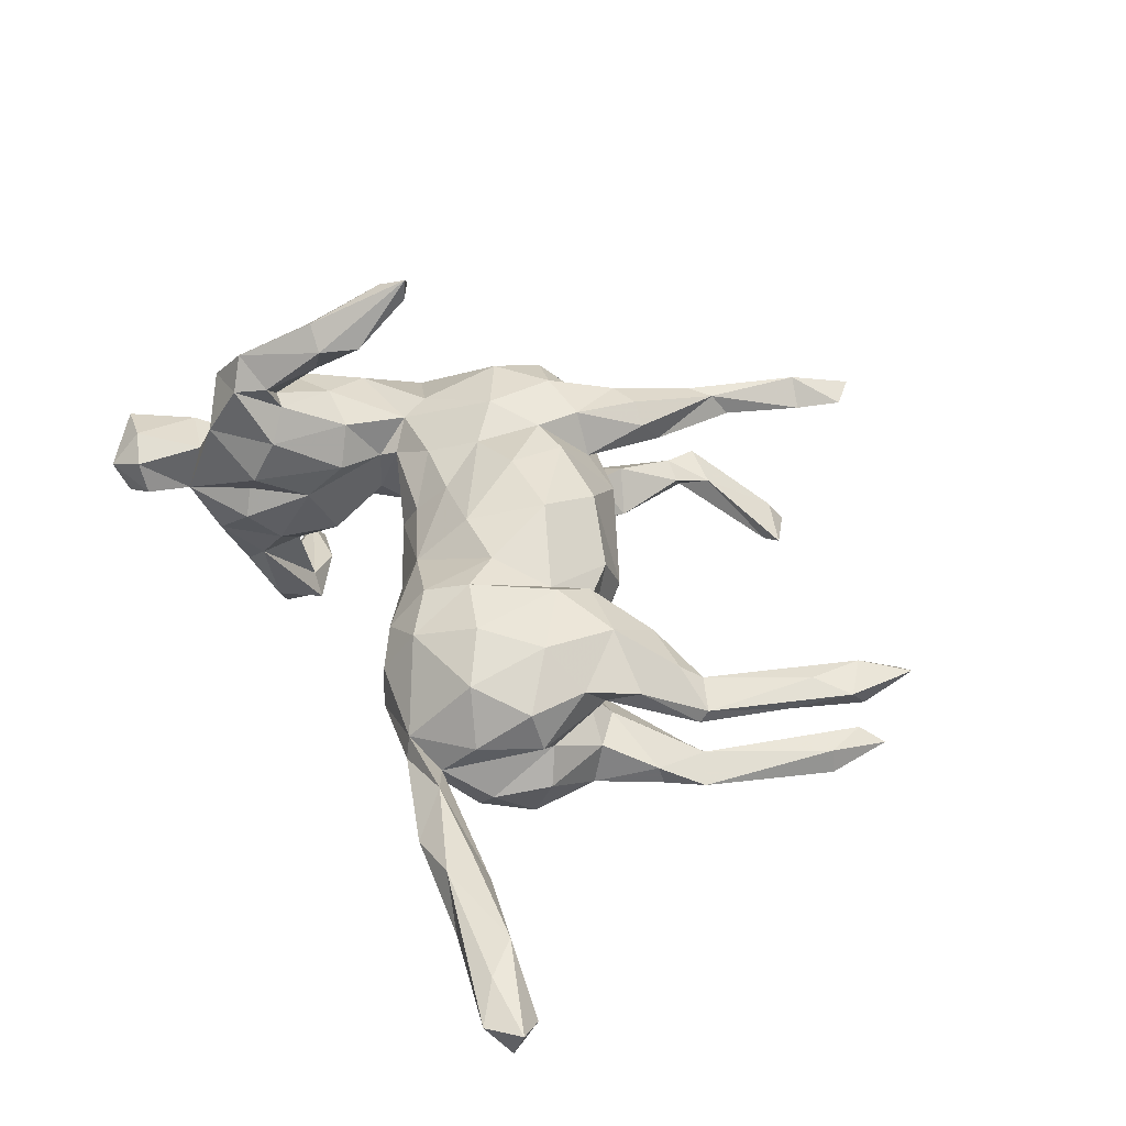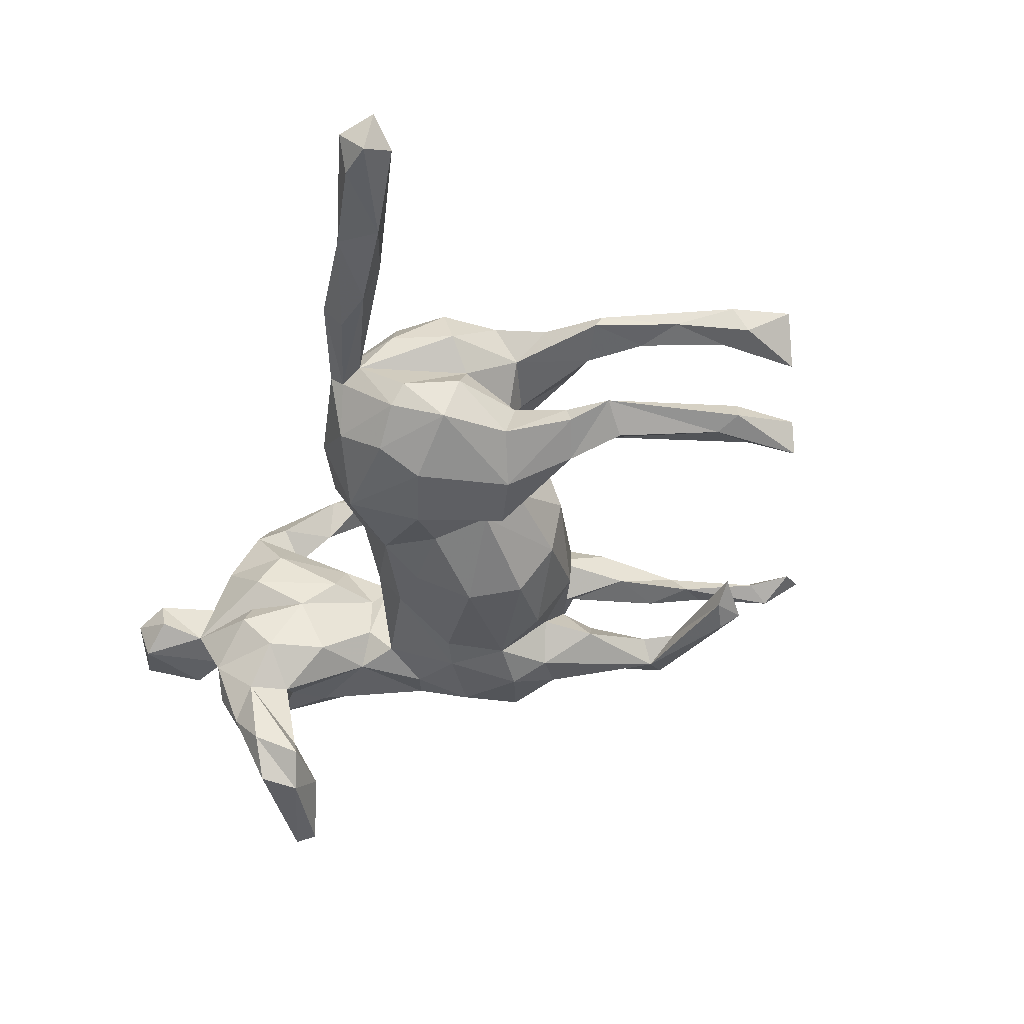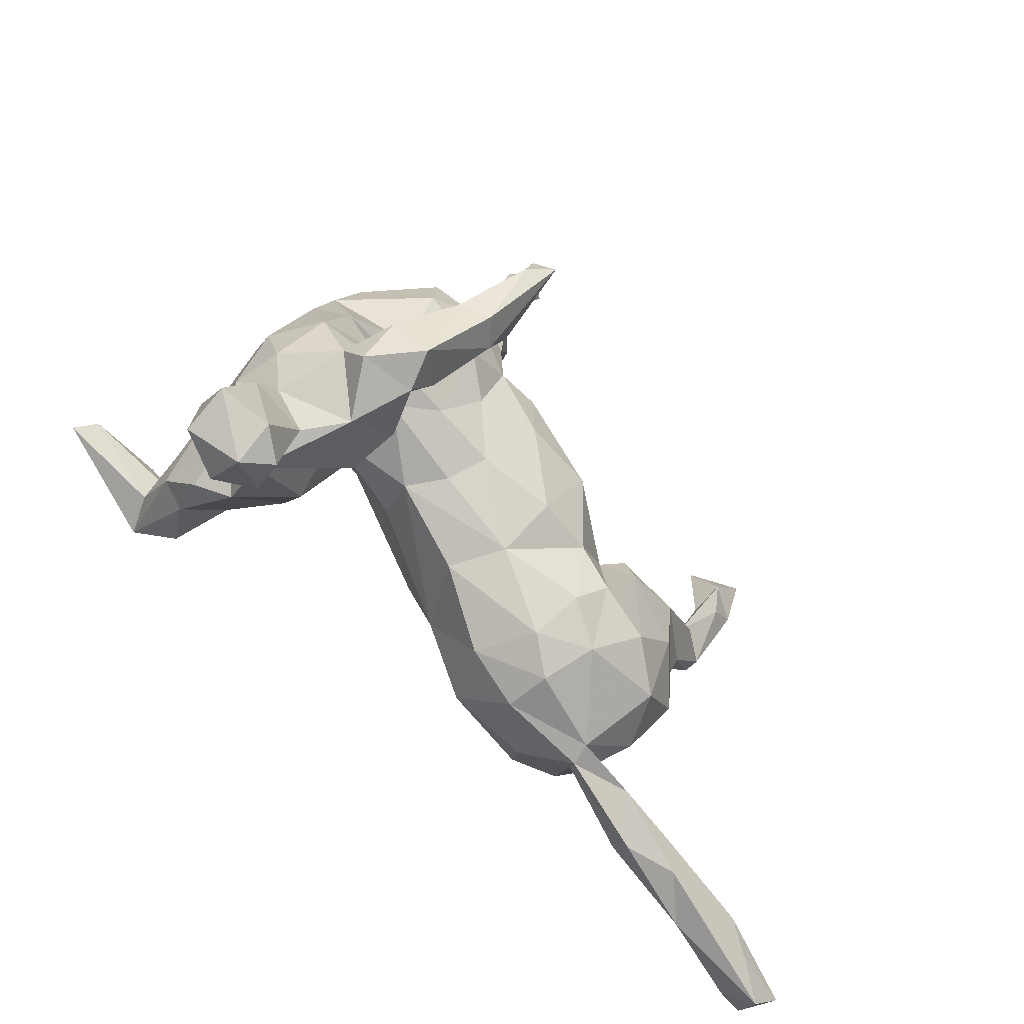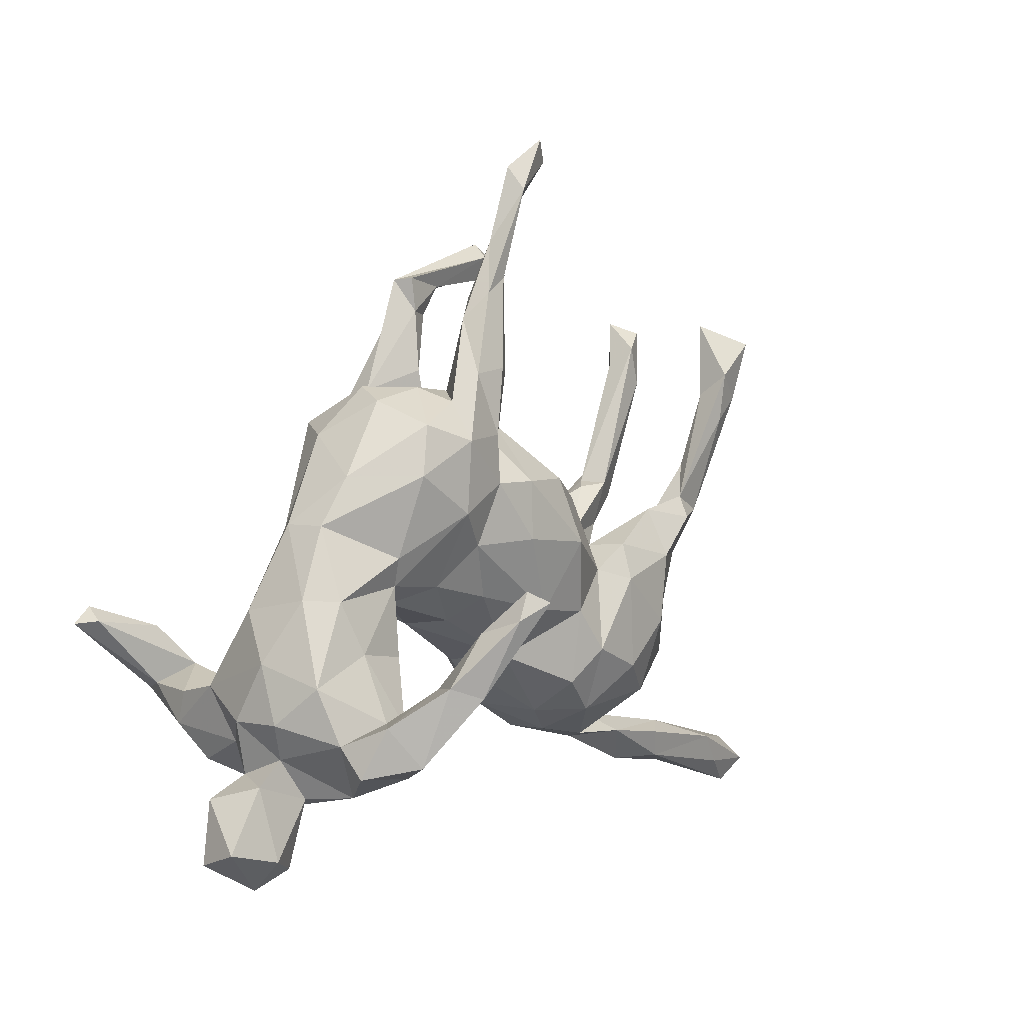
<metadata>
{"format":"obj","ext":"obj","renderer":"f3d","projection":"perspective","resolution":1024,"background":"white","views":[{"elev":46.0,"azim":53.7,"up":"+Z"},{"elev":-41.5,"azim":63.5,"up":"+Z"},{"elev":-49.1,"azim":-52.7,"up":"+Y"},{"elev":10.1,"azim":-51.6,"up":"+Y"}]}
</metadata>
<code>
v 0.3048 -0.1107 0.1467
v 0.611 0.3021 0.1012
v 0.3846 -0.3826 0.001059
v 0.3637 -0.1721 -0.1097
v 0.537 0.1827 0.09953
v -0.4891 -0.3493 -0.0316
v -0.2649 0.03021 0.08288
v 0.1441 0.4365 -0.09641
v 0.1739 -0.1269 -0.1512
v 0.6078 -0.3873 0.03604
v 0.1838 -0.0138 -0.1119
v -0.02919 0.07046 0.1469
v -0.1117 -0.05054 0.05031
v -0.3253 -0.2326 -0.03036
v -0.3796 0.02735 0.08481
v 0.322 -0.002873 -0.04967
v -0.501 -0.2165 0.04206
v 0.5268 0.2068 -0.1222
v 0.04731 0.5979 0.03545
v 0.003597 0.1694 -0.1242
v 0.03771 0.214 -0.04743
v -0.3673 0.1221 -0.02451
v 0.2328 0.0212 0.1219
v -0.2573 0.03857 0.3225
v -0.05518 0.3968 -0.05582
v 0.1346 0.1295 -0.08479
v -0.2059 0.3003 -0.02806
v 0.09693 -0.1744 0.1257
v -0.2425 0.01122 -0.06652
v -0.4234 -0.2496 0.05397
v 0.427 0.07319 -0.1049
v -0.01836 0.4496 0.08323
v -0.3279 -0.1487 0.1547
v -0.2445 0.1569 -0.1217
v 0.4058 0.0682 -0.08899
v -0.1355 0.1953 -0.1488
v 0.3646 -0.05288 -0.04872
v -0.002982 -0.1223 0.07251
v -0.07037 0.311 -0.03693
v 0.08589 0.09638 -0.1447
v -0.304 -0.003598 0.2725
v 0.2984 -0.2863 -0.001024
v 0.4885 0.03634 0.08276
v -0.465 -0.05471 0.0147
v -0.4184 0.03127 0.04951
v -0.4522 -0.3438 0.04808
v -0.2706 -0.104 -0.08417
v -0.08501 0.1593 0.1297
v 0.3286 -0.009143 0.1393
v -0.438 -0.1569 0.1347
v -0.2828 -0.06556 0.1054
v -0.3849 -0.1817 0.2362
v 0.01954 -0.05827 -0.1277
v -0.2306 0.2865 0.02293
v -0.1762 0.01516 0.08592
v -0.4003 -0.1378 -0.265
v -0.3121 -0.2187 0.05092
v 0.7105 -0.4169 -0.006381
v 0.4649 -0.3904 0.02693
v 0.4551 -0.3463 0.03363
v -0.2238 0.2422 -0.1179
v -0.08681 0.1484 -0.1321
v -0.3607 -0.101 -0.3187
v 0.3846 0.03191 -0.1313
v 0.07927 -0.2248 0.06582
v -0.3044 -0.1833 0.113
v -0.4571 -0.1879 0.03956
v 0.5319 -0.422 -0.01708
v 0.09855 0.6148 0.06606
v 0.6618 -0.4643 -0.02727
v -0.1428 -0.05767 -0.004813
v -0.3577 -0.07189 0.2622
v -0.05552 0.3235 0.1113
v -0.1588 0.2997 0.03699
v -0.1548 0.23 0.1339
v -0.0837 -0.01363 0.09715
v 0.5882 0.2389 0.05607
v 0.2159 -0.279 -0.07205
v -0.2962 -0.01916 -0.07954
v -0.3924 -0.206 -0.1944
v -0.3288 -0.1707 0.2001
v 0.2107 0.02864 -0.06463
v 0.3451 -0.3203 0.03207
v -0.3188 -0.08837 0.2086
v -0.4752 -0.01764 -0.3231
v -0.4278 -0.1806 -0.1917
v -0.3378 -0.1388 -0.141
v -0.0653 0.2553 -0.02983
v 0.4388 0.06599 0.08813
v 0.01745 0.2283 0.03408
v -0.343 -0.1842 -0.2509
v 0.4278 0.002412 -0.07866
v 0.04779 0.02277 -0.161
v 0.2629 -0.2317 -0.1181
v -0.1065 -0.033 -0.0705
v 0.125 -0.07468 -0.1325
v -0.2589 0.04238 0.3561
v 0.1556 0.136 -0.002873
v -0.303 -0.1889 -0.08248
v 0.1076 -0.06295 0.1331
v 0.5486 0.3271 -0.135
v 0.1187 -0.2188 -0.1115
v -0.04036 0.4099 -0.1033
v -0.3175 0.19 0.04186
v 0.2967 -0.007673 0.03829
v -0.02309 0.3144 0.08992
v 0.1318 -0.2748 -0.02251
v 0.6882 -0.4877 0.01454
v 0.01984 -0.04713 0.1315
v -0.3936 -0.04692 -0.09085
v 0.1799 0.4347 -0.07195
v -0.3631 -0.137 0.1526
v 0.5616 0.3329 0.04209
v -0.0214 0.3879 -0.06932
v 0.02525 0.578 0.08665
v 0.07773 0.1445 0.1144
v 0.1062 0.4622 -0.1072
v -0.2706 0.2347 -0.05538
v 0.5411 0.1385 0.06681
v 0.3235 -0.2411 -0.0831
v -0.1359 0.2703 -0.1186
v 0.3836 -0.1566 -0.04746
v 0.2351 0.02129 -0.09779
v -0.436 -0.3421 0.000367
v 0.06021 0.5631 0.05467
v 0.4149 -0.02425 0.09141
v -0.07997 0.2295 0.1218
v 0.3069 -0.03628 -0.1494
v 0.4853 0.02544 0.06339
v 0.4991 -0.3413 0.002046
v -0.4241 -0.2767 -0.01739
v 0.2432 -0.3029 0.03197
v 0.4641 -0.3509 -0.03519
v 0.3462 -0.2324 -0.05384
v 0.3339 0.05961 0.09785
v -0.1254 0.06622 -0.118
v 0.5894 -0.3826 -0.0363
v 0.5632 0.2219 -0.1122
v -0.1668 0.1264 0.1369
v -0.2591 -0.02353 -0.03094
v -0.563 -0.2969 0.04798
v -0.01728 0.5017 0.0565
v -0.4498 -0.07891 0.1042
v 0.383 -0.1698 0.04443
v -0.3489 -0.2001 -0.1477
v 0.2233 -0.03023 0.1448
v 0.1677 0.09923 0.0698
v -0.363 0.1256 0.03476
v -0.2449 0.1891 0.1213
v 0.7353 -0.4567 0.02417
v -0.1055 0.3194 0.1061
v -0.2781 0.05799 0.331
v -0.03388 -0.1328 -0.007766
v 0.2663 -0.1687 -0.1524
v -0.4146 -0.1254 0.1994
v -0.3724 -0.1566 -0.3094
v 0.02325 0.6101 0.05811
v 0.4231 0.04581 0.05164
v -0.4374 -0.1977 0.1709
v 0.009041 0.4281 -0.06854
v -0.4425 -0.1815 -0.06046
v 0.7169 -0.4609 -0.03306
v -0.4765 -0.134 0.04857
v -0.5288 -0.2391 -0.02638
v 0.4834 0.1091 0.05903
v -0.3416 -0.1156 -0.2437
v 0.3642 -0.1768 0.102
v 0.5204 0.2642 -0.1141
v -0.3904 -0.2444 0.1134
v -0.2382 -0.00451 0.04748
v 0.5739 0.3114 -0.09734
v -0.4949 -0.3192 0.06898
v -0.2712 0.0789 -0.09094
v -0.3865 -0.05591 -0.2754
v -0.08677 0.287 0.03056
v -0.1397 0.2845 -0.07834
v 0.3684 -0.05184 0.0536
v 0.5508 0.2559 0.09942
v -0.1635 0.09162 -0.1259
v 0.5891 0.2133 0.0906
v 0.1291 0.4856 -0.09084
v -0.2785 -0.1456 0.002927
v 0.5381 0.2899 -0.08209
v -0.4405 -0.1099 -0.1122
v 0.2536 -0.3153 0.002652
v -0.3603 -0.04703 0.1105
v 0.4472 0.07088 -0.0711
v -0.324 -0.08813 0.2929
v -0.0821 0.3939 0.05865
v 0.05556 -0.2225 -0.0286
v 0.5439 0.2206 0.05582
v 0.485 0.04364 -0.09045
v 0.4221 0.03676 0.1146
v -0.391 -0.2488 -0.09591
v 0.001625 0.4657 0.05315
v -0.05534 0.4458 -0.06182
v -0.3181 -0.1197 -0.2774
v -0.08755 0.2296 -0.1297
v 0.4364 0.005746 -0.1048
v -0.04262 0.2238 0.06238
v -0.4619 -0.2182 -0.02445
v -0.2972 0.02065 0.3336
v 0.2258 0.01324 0.06128
v -0.4766 -0.1395 -0.02444
v -0.3402 -0.2141 0.01015
v -0.3625 -0.2083 0.1911
v 0.5512 0.2279 -0.07955
v 0.3973 -0.3574 -0.03279
v -0.0442 0.2093 -0.07813
v 0.3008 -0.03373 -0.006074
v -0.3793 -0.1133 -0.1111
v 0.3737 -0.0914 0.1031
v -0.2193 0.2577 0.1062
v 0.4535 0.07949 -0.121
v -0.4983 -0.3675 0.02652
v -0.2578 -0.04578 0.2671
v -0.1443 0.2817 0.08948
v 0.1438 -0.1272 0.1481
v -0.02258 0.3479 0.04635
v -0.5546 -0.3253 -0.01492
v 0.6414 -0.4403 0.03122
v 0.04626 -0.1264 -0.1062
v 0.222 -0.1683 0.1511
v -0.2706 0.0725 0.09611
v 0.1858 -0.01413 0.1076
v 0.2282 -0.006602 -0.149
v 0.08097 0.05104 0.1538
v 0.3576 -0.1331 0.002086
v -0.01906 0.1549 0.1362
v -0.289 -0.09672 0.264
v 0.116 0.467 -0.06029
v -0.4844 -0.03408 -0.2928
v -0.4259 0.006161 -0.04714
v 0.3724 -0.07253 -0.1083
v -0.5037 -0.03901 -0.3238
v -0.2564 -0.09398 0.05031
v -0.04768 0.4207 0.04041
v -0.0542 0.43 0.08383
v 0.3315 -0.2492 0.05057
v 0.2848 -0.2237 0.1217
v -0.08155 0.2673 0.01784
v -0.3252 0.1063 -0.07066
v 0.2674 -0.3004 -0.01553
v 0.07669 0.6489 0.07689
v -0.02679 0.2858 -0.08985
v -0.4239 -0.1325 -0.1834
v -0.2586 -0.02208 0.03603
v -0.1209 0.07089 0.1173
v 0.1505 -0.2297 0.1128
v -0.06577 0.4423 -0.0881
v -0.4241 -0.2247 -0.1365
v 0.1264 -0.2676 0.04529
f 163 143 44
f 67 50 163
f 46 30 172
f 172 30 17
f 193 89 135
f 106 73 127
f 217 75 151
f 23 203 225
f 48 229 200
f 48 200 127
f 186 51 7
f 186 7 15
f 15 7 224
f 224 148 15
f 15 148 45
f 236 247 51
f 143 186 15
f 143 15 45
f 66 57 236
f 66 236 51
f 66 51 33
f 44 143 45
f 163 50 143
f 169 57 66
f 30 169 67
f 67 169 50
f 169 159 50
f 5 180 178
f 178 180 2
f 193 135 49
f 49 135 23
f 127 73 151
f 75 127 151
f 212 49 1
f 1 49 146
f 49 23 146
f 146 23 225
f 227 225 147
f 227 147 116
f 227 116 229
f 229 48 12
f 48 127 75
f 18 214 31
f 18 192 214
f 168 18 31
f 138 192 18
f 181 8 117
f 111 8 181
f 101 18 168
f 138 18 101
f 101 171 138
f 183 101 168
f 86 80 251
f 145 194 80
f 194 251 80
f 87 166 246
f 87 145 166
f 145 197 166
f 128 154 9
f 226 128 9
f 91 145 80
f 150 10 221
f 150 58 10
f 108 150 221
f 150 108 162
f 118 104 54
f 27 118 54
f 213 74 54
f 210 82 203
f 105 210 203
f 228 37 210
f 177 228 210
f 144 228 177
f 74 27 54
f 74 176 27
f 241 176 74
f 219 241 175
f 219 200 241
f 90 88 241
f 200 90 241
f 90 98 21
f 147 82 98
f 203 82 147
f 177 210 105
f 19 157 244
f 6 220 164
f 164 201 6
f 150 162 58
f 241 88 176
f 86 246 56
f 156 80 86
f 156 86 56
f 156 91 80
f 112 186 143
f 169 66 206
f 75 217 213
f 149 75 213
f 167 212 1
f 167 1 240
f 223 1 146
f 218 146 225
f 218 225 100
f 227 100 225
f 12 227 229
f 12 48 248
f 139 248 48
f 139 48 75
f 139 75 149
f 223 240 1
f 218 223 146
f 109 100 227
f 109 227 12
f 76 109 248
f 109 12 248
f 224 139 149
f 249 240 223
f 249 223 218
f 249 218 28
f 28 218 100
f 81 33 112
f 33 51 186
f 33 186 112
f 66 33 206
f 206 33 81
f 155 112 50
f 50 159 155
f 50 112 143
f 206 159 169
f 166 174 232
f 56 166 232
f 166 56 246
f 197 174 166
f 145 91 197
f 63 235 85
f 235 56 232
f 63 156 235
f 235 156 56
f 63 91 156
f 63 197 91
f 232 85 235
f 232 174 85
f 174 63 85
f 174 197 63
f 133 68 208
f 68 3 208
f 104 118 22
f 118 242 22
f 137 133 130
f 137 68 133
f 137 70 68
f 58 162 137
f 162 70 137
f 122 134 4
f 123 11 82
f 210 123 82
f 37 16 210
f 92 37 234
f 228 122 37
f 37 122 234
f 88 39 176
f 88 245 39
f 209 245 88
f 21 209 88
f 88 90 21
f 21 20 209
f 21 98 26
f 98 82 26
f 210 16 123
f 16 35 123
f 37 92 16
f 39 25 176
f 39 245 114
f 176 25 250
f 39 114 25
f 4 134 120
f 176 61 27
f 122 4 234
f 199 92 234
f 114 245 103
f 145 99 194
f 184 161 204
f 171 101 183
f 31 183 168
f 117 103 250
f 199 192 92
f 86 251 161
f 86 161 184
f 207 138 171
f 207 171 183
f 111 181 231
f 192 138 207
f 192 207 187
f 187 207 183
f 111 231 160
f 231 181 250
f 181 117 250
f 187 183 31
f 111 160 8
f 117 8 103
f 8 160 103
f 231 250 196
f 160 231 196
f 160 196 25
f 92 192 187
f 35 187 31
f 103 160 114
f 114 160 25
f 25 196 250
f 16 92 187
f 187 35 16
f 99 145 87
f 110 184 233
f 211 184 110
f 211 246 184
f 87 246 211
f 47 99 87
f 110 79 211
f 79 87 211
f 47 87 79
f 179 29 173
f 95 29 179
f 136 95 179
f 53 222 95
f 9 102 222
f 94 78 102
f 61 34 242
f 34 173 242
f 34 179 173
f 136 53 95
f 53 136 93
f 93 96 53
f 53 96 222
f 96 9 222
f 154 102 9
f 154 94 102
f 4 94 154
f 4 120 94
f 61 242 118
f 246 86 184
f 141 17 164
f 172 17 141
f 46 131 30
f 124 131 46
f 17 201 164
f 17 67 201
f 204 201 67
f 30 67 17
f 131 169 30
f 205 57 131
f 57 169 131
f 14 205 131
f 204 163 44
f 67 163 204
f 14 182 205
f 57 205 182
f 236 57 182
f 44 45 233
f 236 182 247
f 45 148 22
f 233 45 22
f 170 247 140
f 247 182 140
f 247 170 7
f 71 13 170
f 71 38 13
f 153 38 71
f 153 65 38
f 190 65 153
f 190 252 65
f 107 252 190
f 107 132 252
f 185 132 107
f 29 170 140
f 29 71 170
f 142 115 157
f 238 32 115
f 19 195 142
f 125 115 32
f 134 122 228
f 42 134 228
f 243 208 3
f 162 108 70
f 10 58 130
f 58 137 130
f 10 130 60
f 144 239 42
f 144 42 228
f 70 108 68
f 59 108 221
f 68 108 59
f 59 221 10
f 68 59 3
f 10 60 59
f 59 60 83
f 59 83 3
f 60 130 83
f 130 133 42
f 130 42 83
f 83 132 185
f 83 42 132
f 132 42 239
f 22 148 104
f 3 83 185
f 243 3 185
f 125 195 19
f 32 195 125
f 191 89 178
f 77 119 191
f 43 180 5
f 180 43 119
f 77 180 119
f 19 142 157
f 125 69 115
f 69 125 19
f 191 178 113
f 77 191 113
f 77 2 180
f 115 244 157
f 115 69 244
f 178 2 113
f 2 77 113
f 164 220 141
f 220 215 141
f 141 215 172
f 46 172 215
f 124 46 215
f 6 124 215
f 244 69 19
f 6 215 220
f 131 6 201
f 131 124 6
f 161 201 204
f 131 201 161
f 161 194 131
f 251 194 161
f 14 131 194
f 233 184 44
f 204 44 184
f 182 99 47
f 182 14 99
f 182 47 140
f 242 110 233
f 173 79 242
f 29 140 79
f 140 47 79
f 190 153 222
f 102 190 222
f 102 107 190
f 78 107 102
f 185 107 78
f 78 243 185
f 242 233 22
f 95 71 29
f 71 95 222
f 222 153 71
f 120 78 94
f 120 243 78
f 120 42 243
f 134 42 120
f 133 243 42
f 133 208 243
f 14 194 99
f 242 79 110
f 29 79 173
f 36 34 61
f 36 179 34
f 62 179 36
f 62 136 179
f 93 136 62
f 237 175 189
f 5 178 89
f 219 195 32
f 119 165 191
f 191 165 89
f 165 158 89
f 195 219 237
f 195 237 142
f 142 238 115
f 238 142 189
f 142 237 189
f 129 119 43
f 165 119 129
f 165 129 158
f 43 5 89
f 193 43 89
f 106 219 32
f 106 32 73
f 73 32 238
f 43 126 129
f 126 43 193
f 126 193 49
f 89 158 135
f 200 219 106
f 237 219 175
f 73 238 151
f 151 238 189
f 217 151 189
f 129 126 177
f 158 129 177
f 158 177 105
f 158 105 135
f 135 105 203
f 147 98 116
f 116 98 90
f 11 93 40
f 11 96 93
f 11 9 96
f 226 9 11
f 128 4 154
f 118 27 61
f 121 36 61
f 198 36 121
f 62 36 198
f 209 62 198
f 20 62 209
f 40 93 62
f 20 40 62
f 26 11 40
f 26 82 11
f 123 226 11
f 64 128 226
f 234 4 128
f 176 121 61
f 245 209 198
f 21 26 20
f 26 40 20
f 64 226 123
f 35 64 123
f 199 128 64
f 128 199 234
f 250 103 176
f 103 121 176
f 103 198 121
f 103 245 198
f 35 31 64
f 192 199 64
f 214 192 64
f 214 64 31
f 247 7 51
f 65 28 38
f 65 249 28
f 252 249 65
f 132 249 252
f 224 149 148
f 7 139 224
f 55 139 7
f 170 55 7
f 248 139 55
f 76 248 55
f 13 76 55
f 76 13 38
f 38 109 76
f 38 100 109
f 28 100 38
f 249 132 240
f 148 149 104
f 239 167 240
f 239 144 167
f 213 54 104
f 149 213 104
f 167 144 212
f 217 74 213
f 203 147 225
f 126 212 177
f 144 177 212
f 189 175 217
f 175 74 217
f 127 200 106
f 229 90 200
f 116 90 229
f 135 203 23
f 212 126 49
f 13 55 170
f 132 239 240
f 74 175 241
f 152 41 202
f 188 97 202
f 84 81 112
f 84 112 155
f 230 84 216
f 41 84 72
f 81 230 52
f 230 81 84
f 84 155 72
f 81 52 206
f 52 188 72
f 159 52 155
f 52 72 155
f 159 206 52
f 230 97 188
f 97 216 24
f 216 84 41
f 24 216 41
f 24 41 152
f 230 216 97
f 188 202 72
f 202 41 72
f 52 230 188
f 97 24 152
f 202 97 152

</code>
